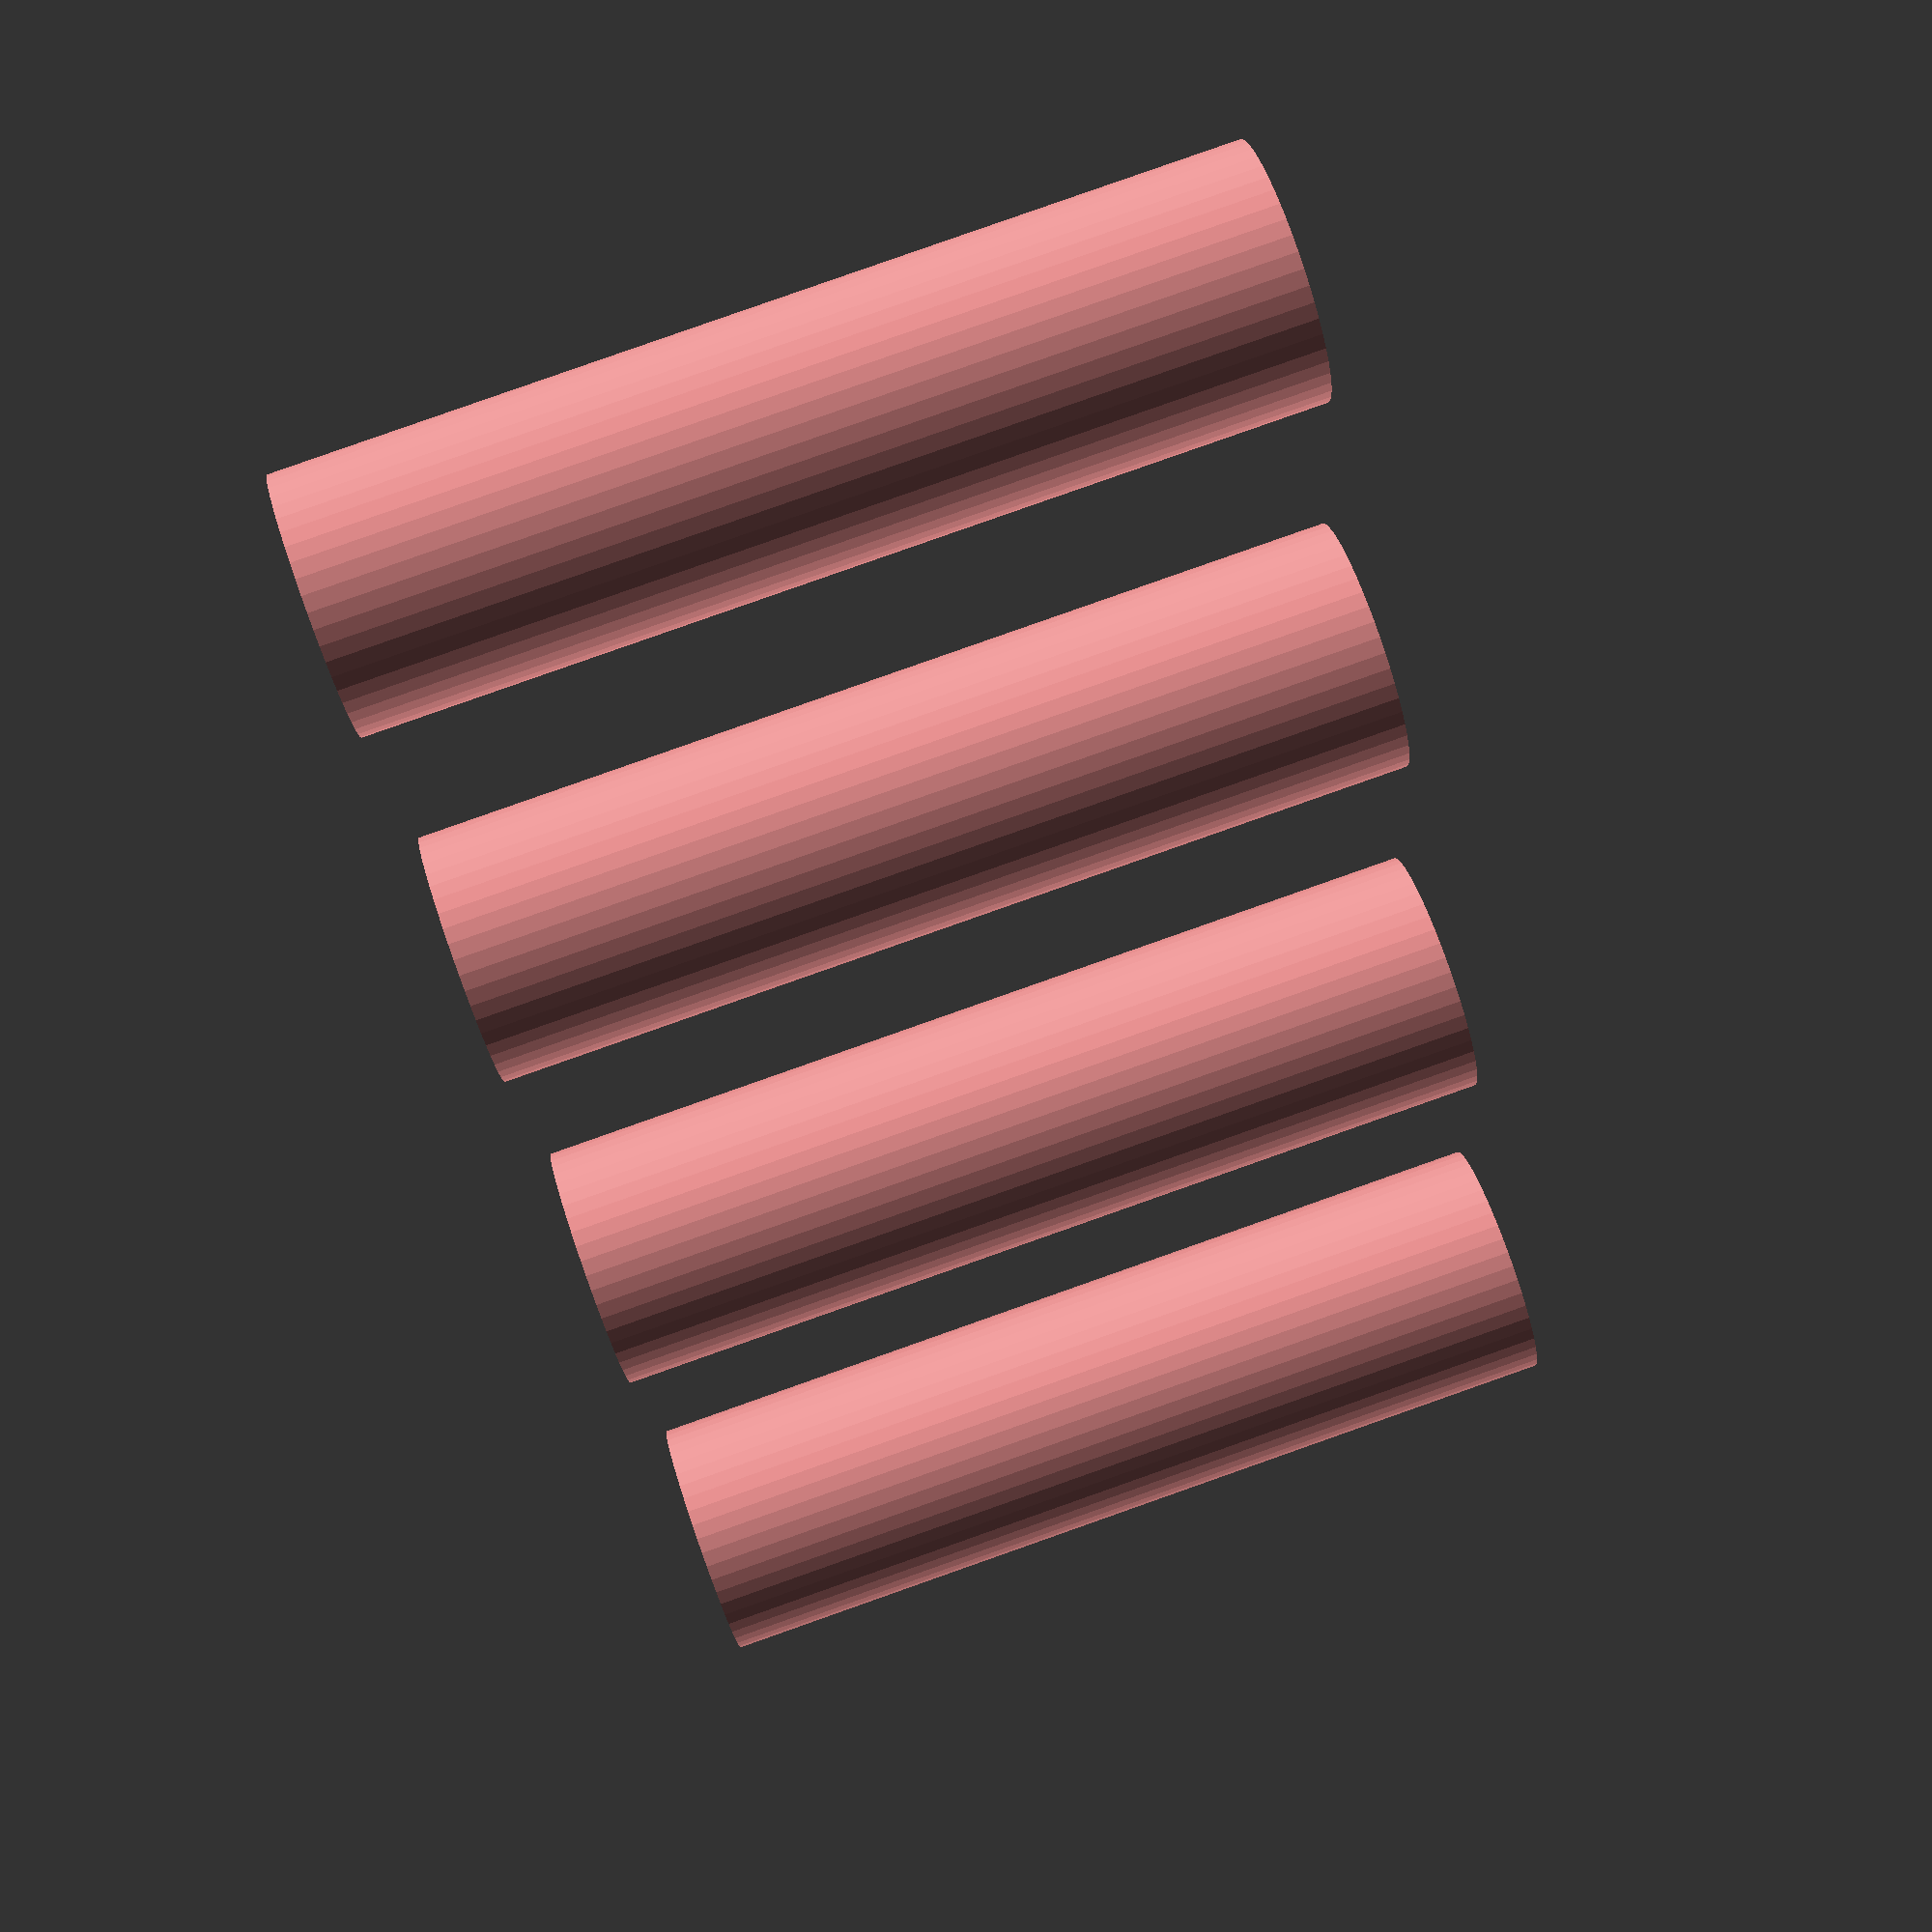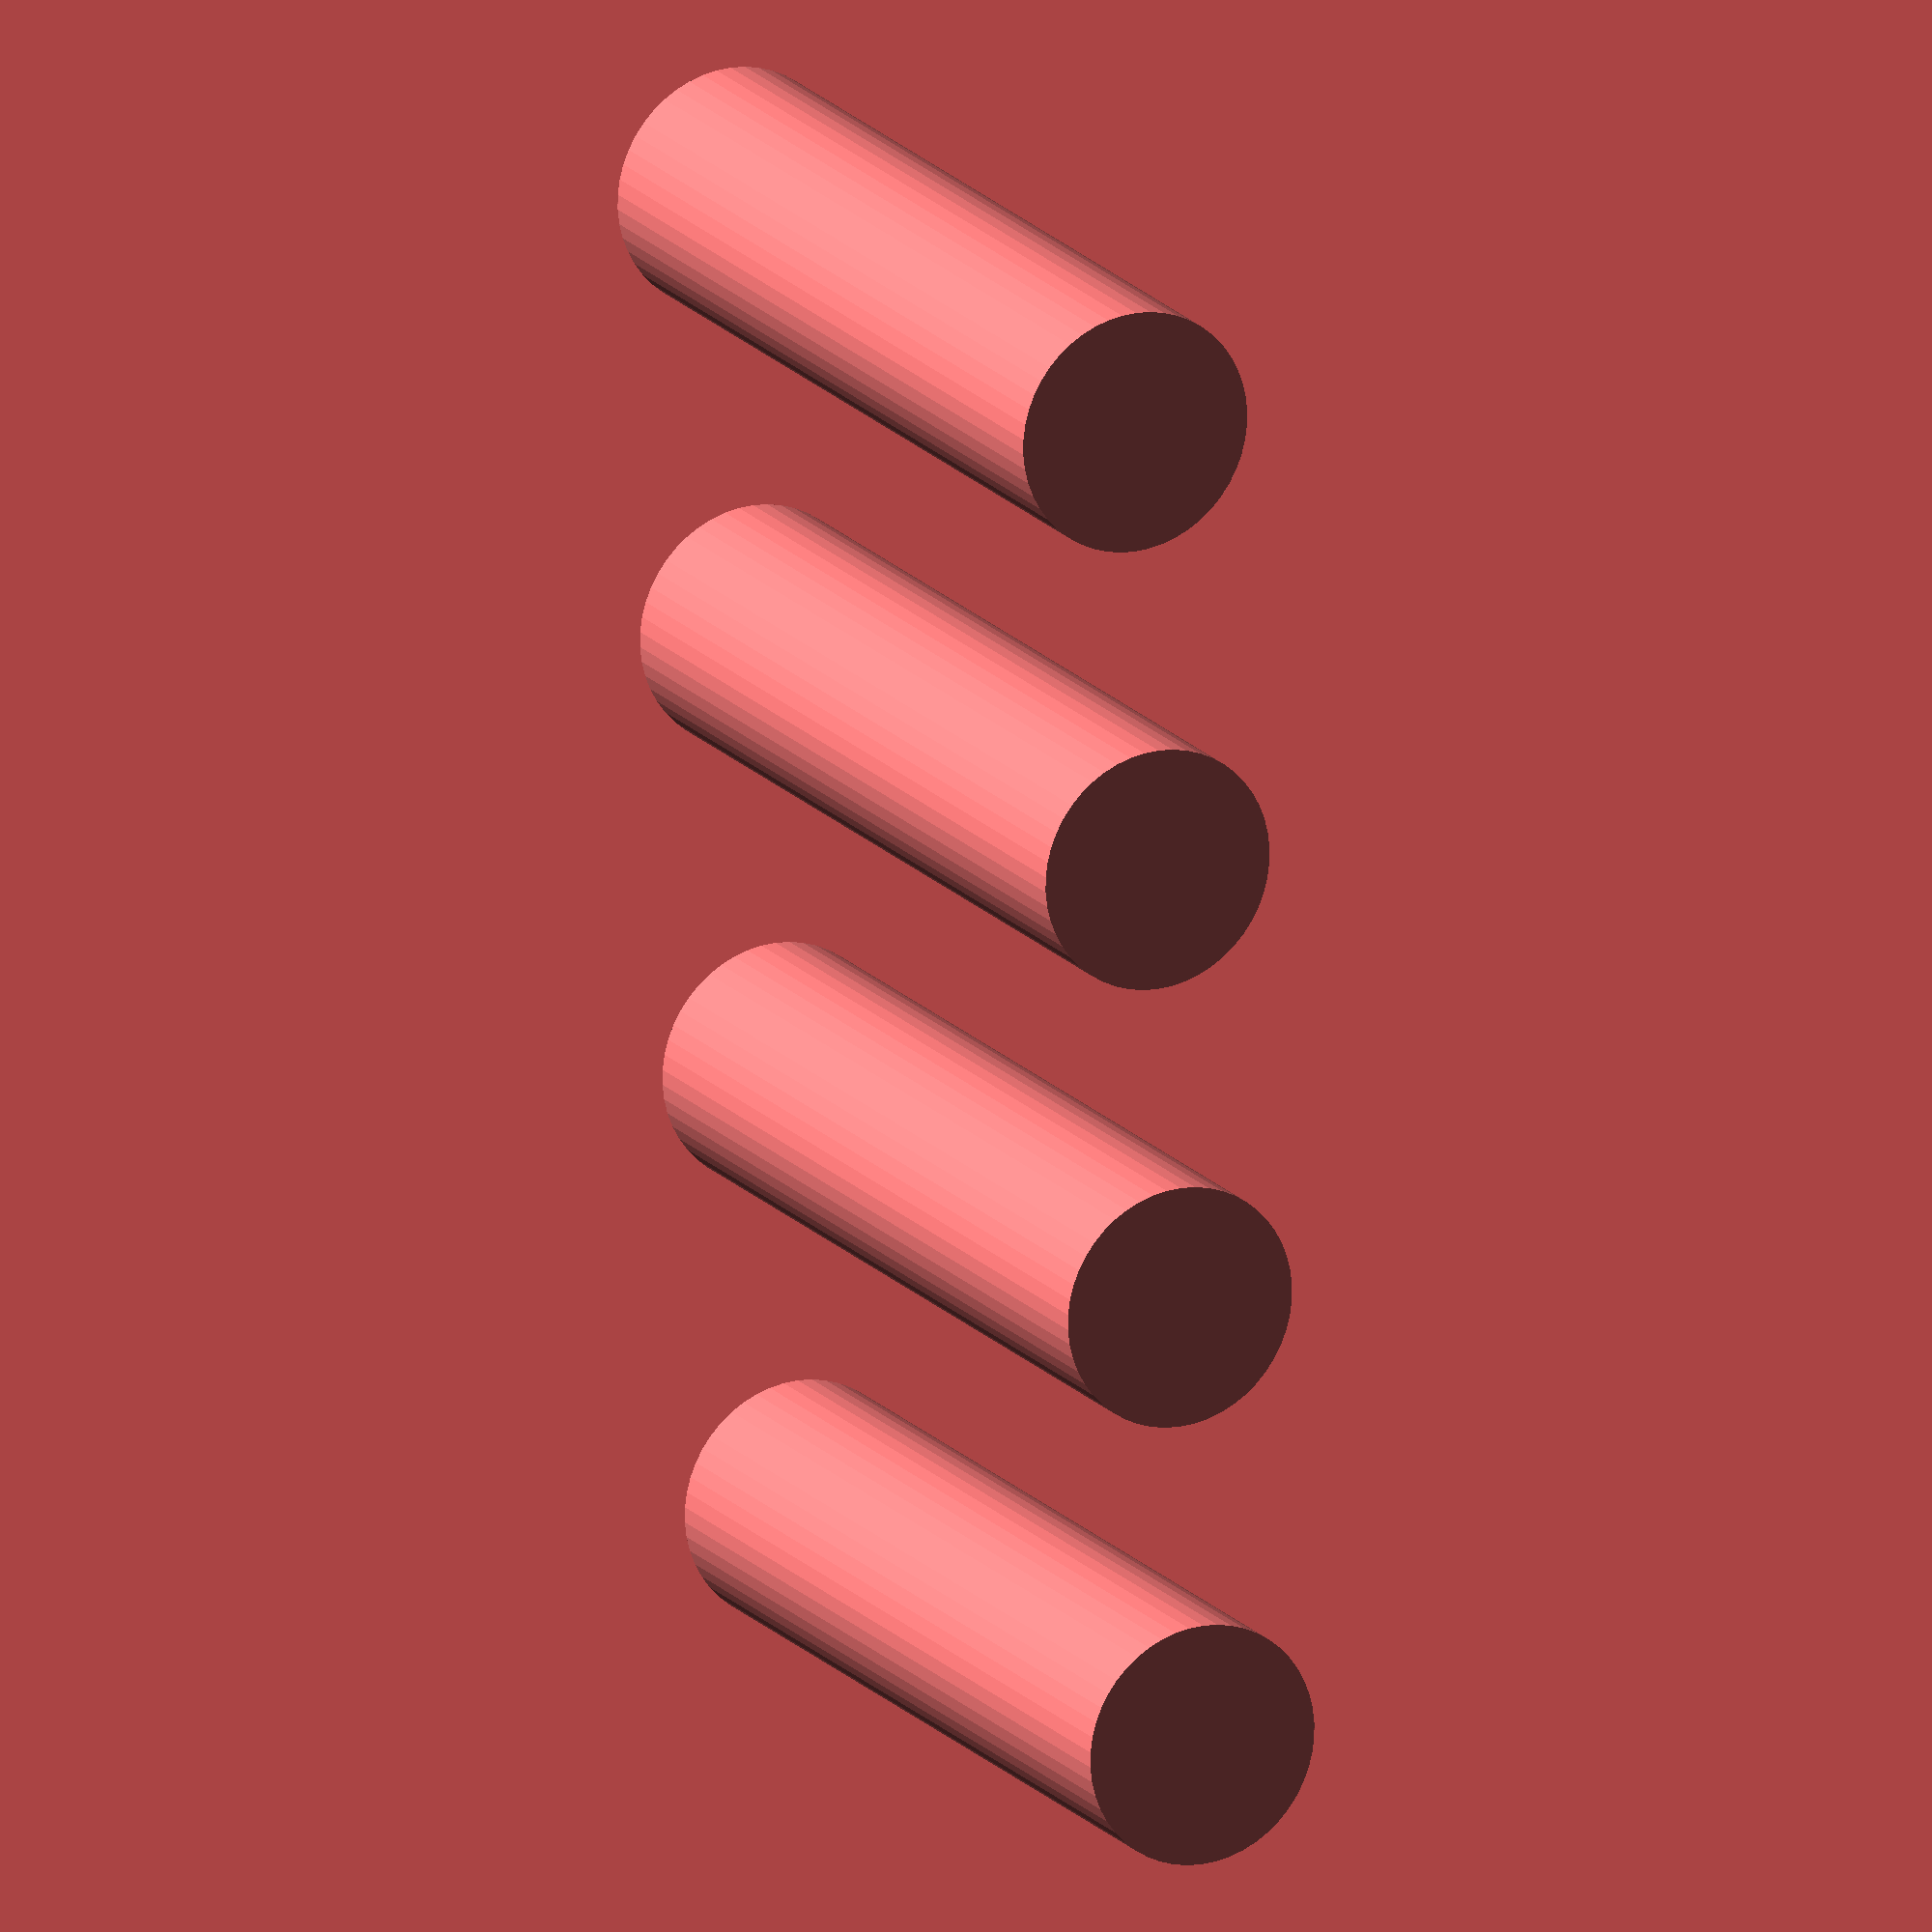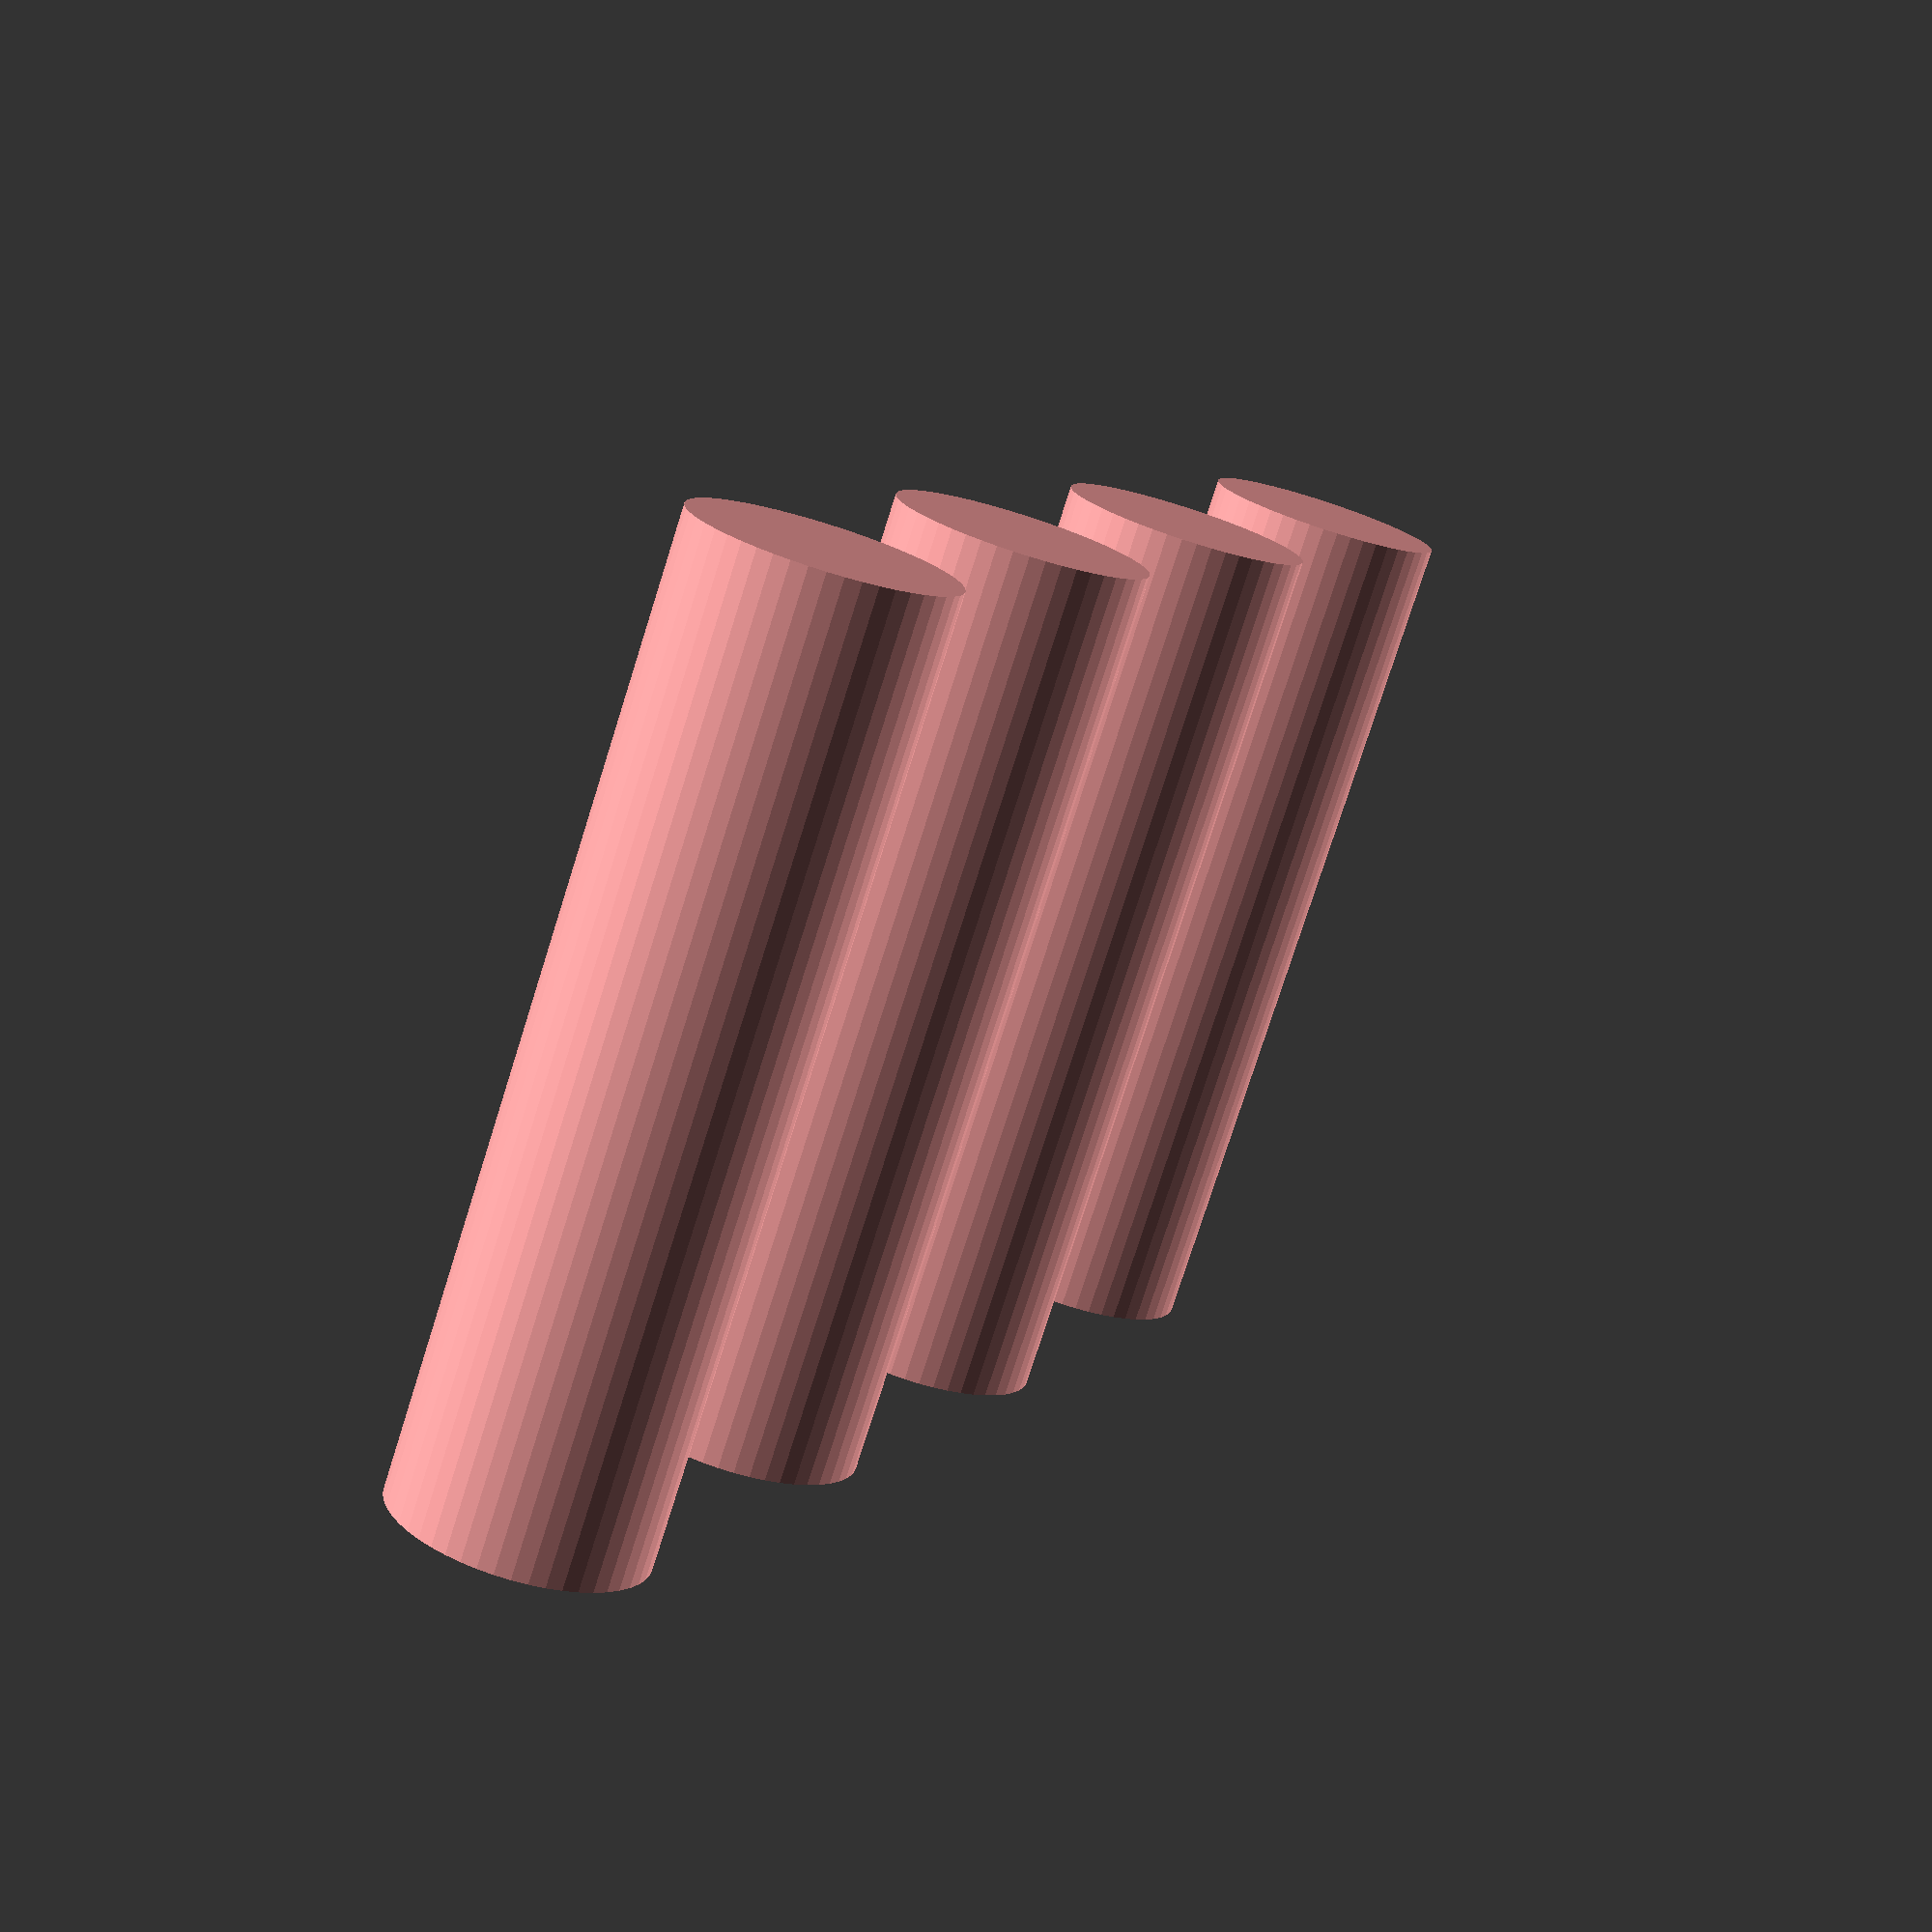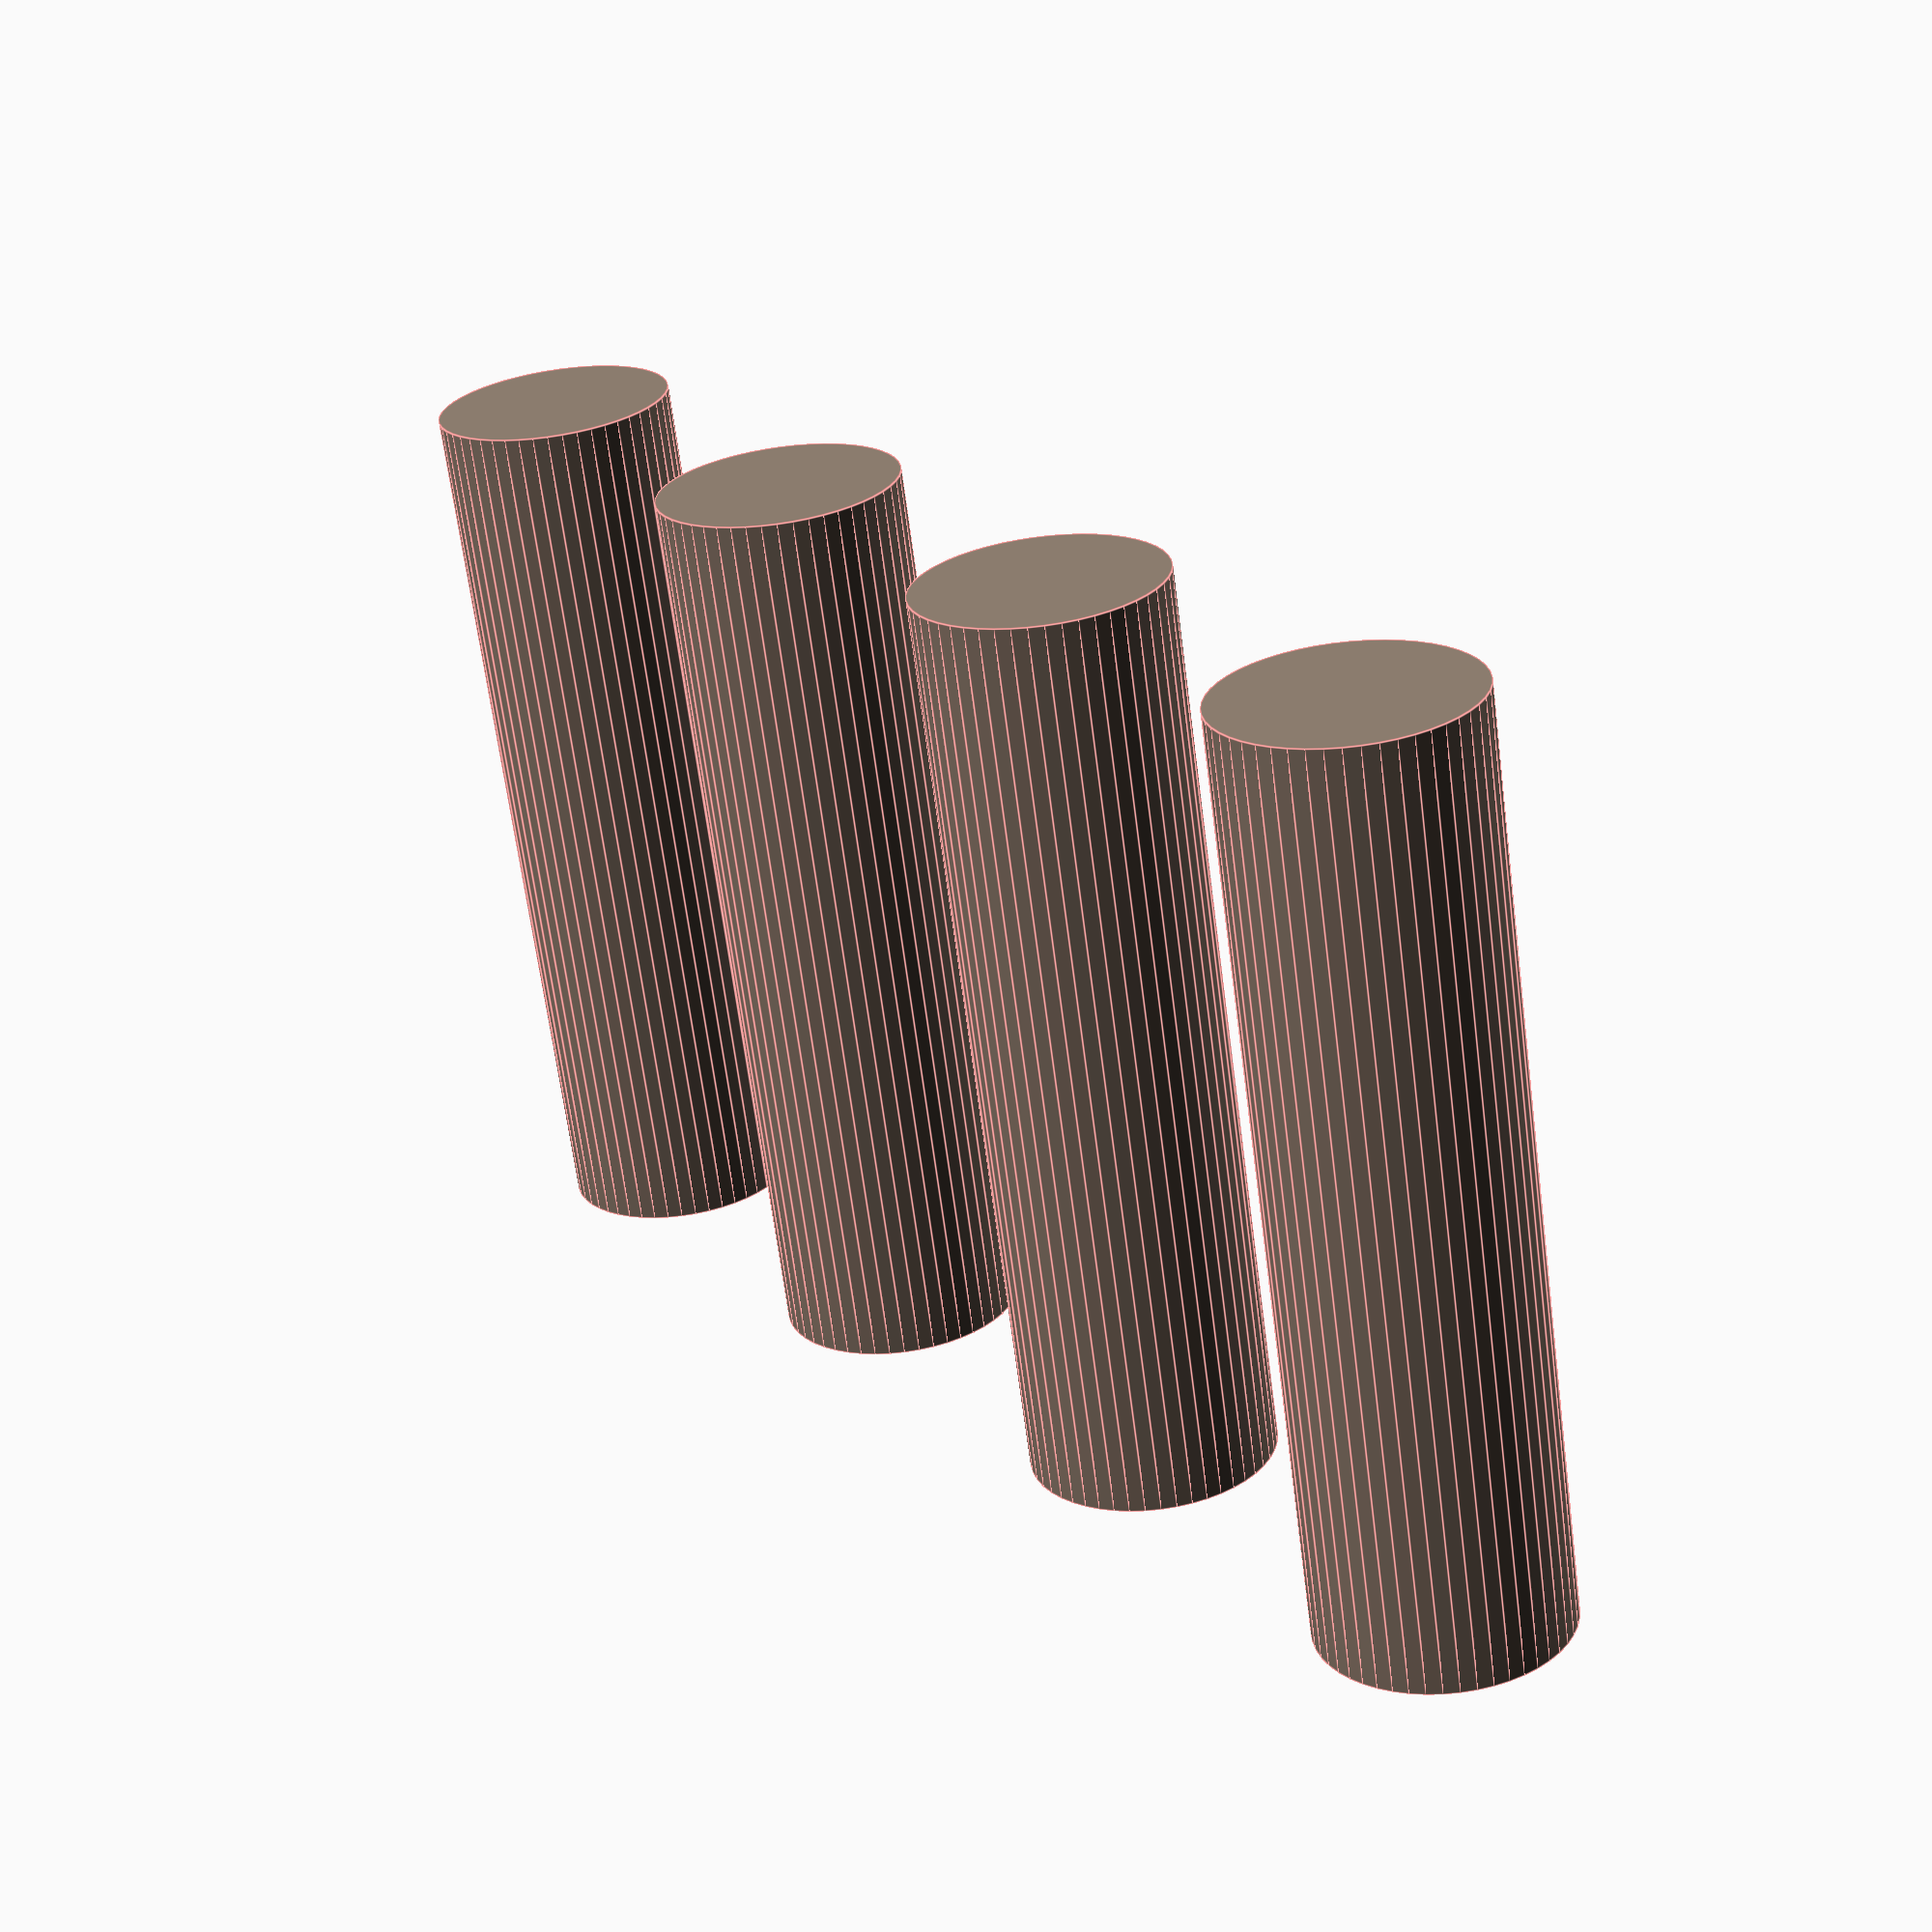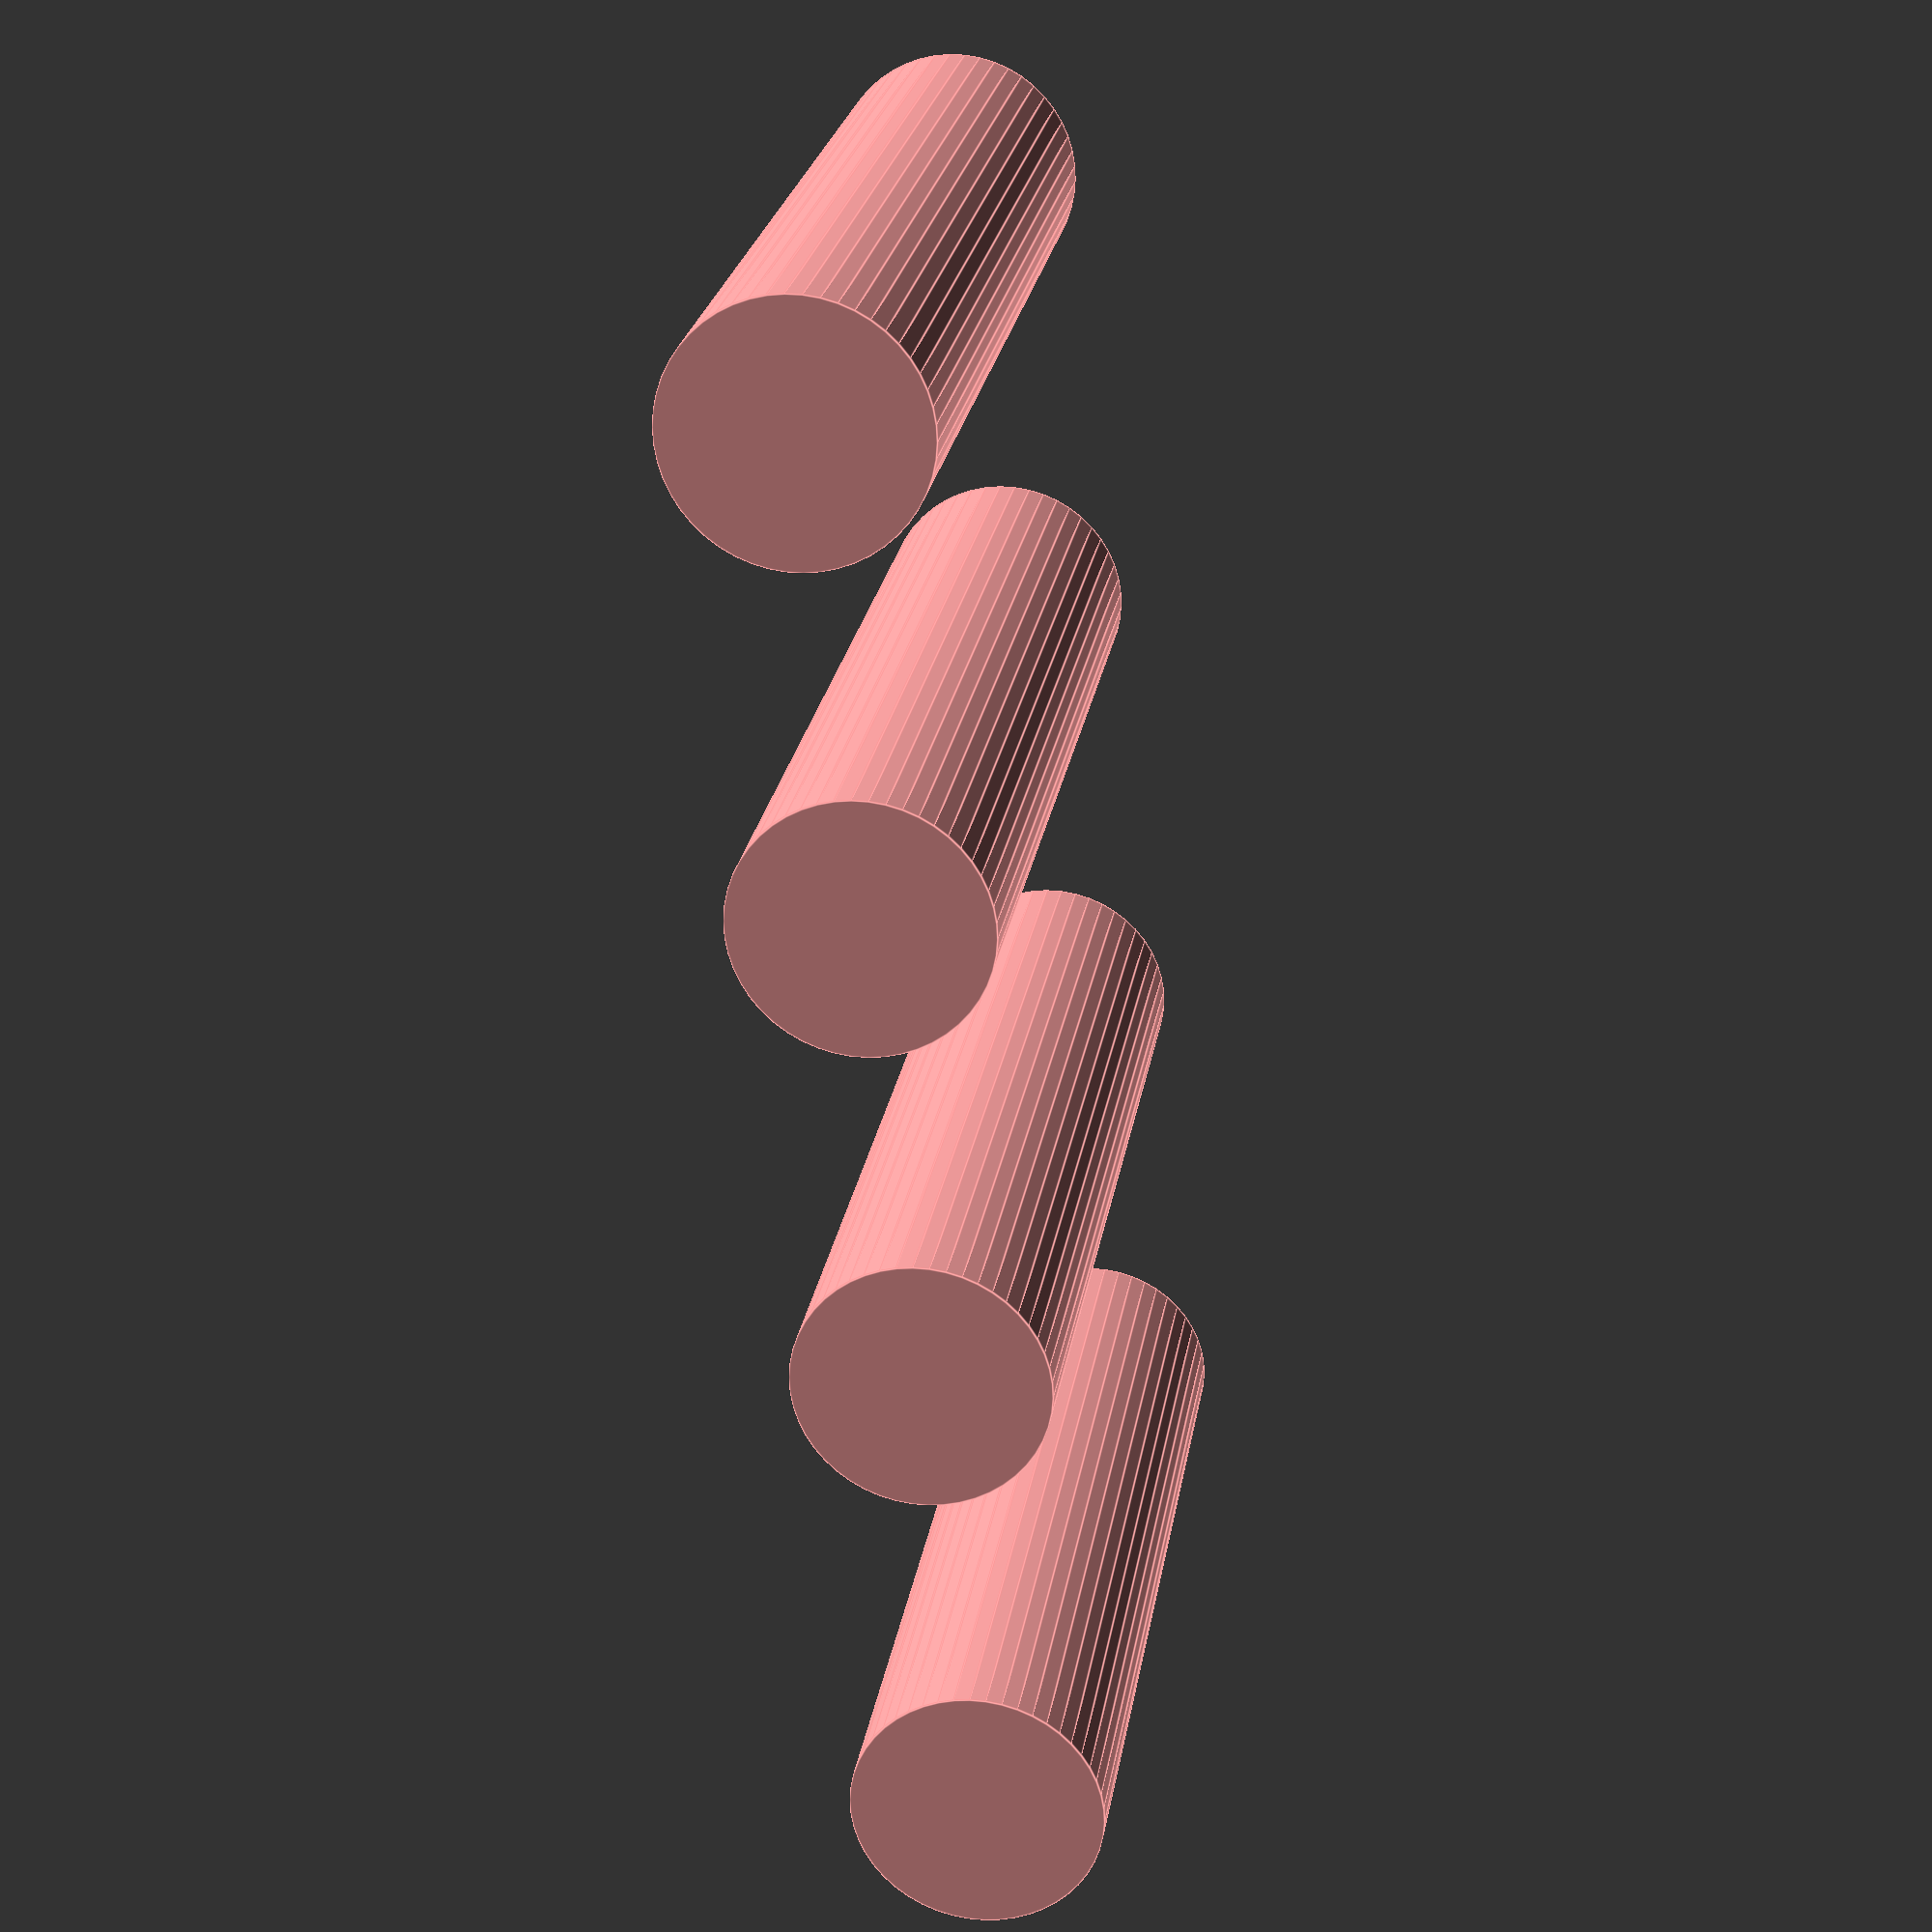
<openscad>
$fn = 50;
translate([90,0,0]){
    #translate([-75,5,-0])rotate([105,90,15])cylinder(20,2.7,2.7);
    
    #translate([-85,5,-0])rotate([105,90,15])cylinder(20,2.7,2.7);
    
    #translate([-95,5,-0])rotate([105,90,15])cylinder(20,2.7,2.7);
    
    #translate([-105,5,-0])rotate([105,90,15])cylinder(20,2.7,2.7);
}
</openscad>
<views>
elev=137.9 azim=77.2 roll=194.7 proj=p view=wireframe
elev=335.8 azim=263.7 roll=63.8 proj=o view=solid
elev=310.8 azim=39.0 roll=298.7 proj=p view=solid
elev=145.1 azim=346.7 roll=124.6 proj=p view=edges
elev=194.7 azim=127.5 roll=79.2 proj=p view=edges
</views>
